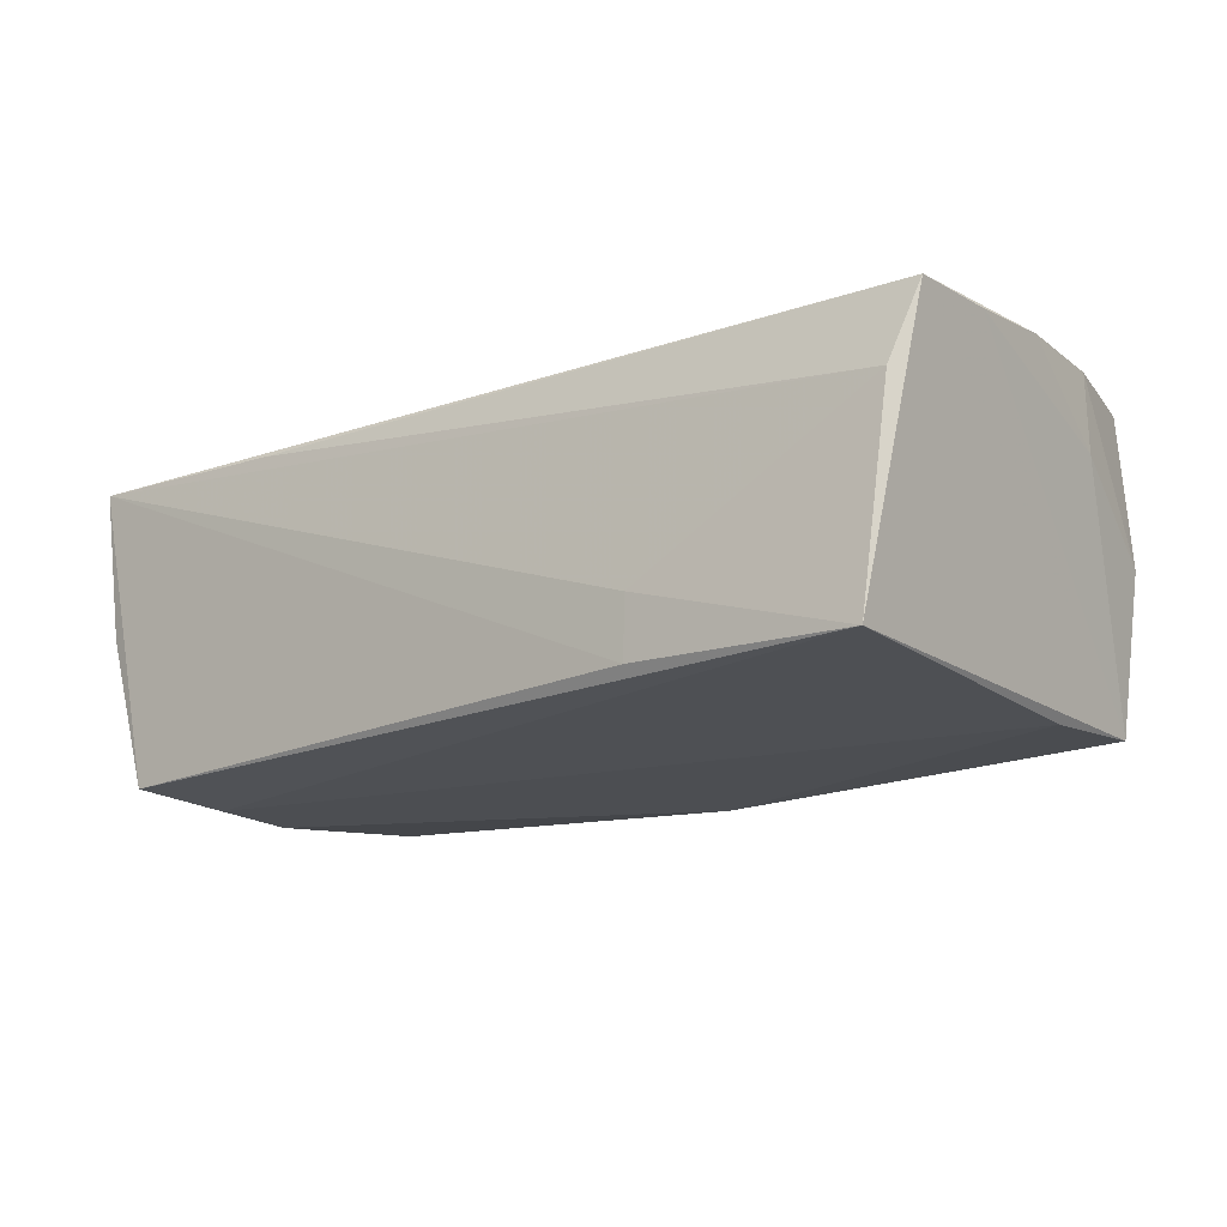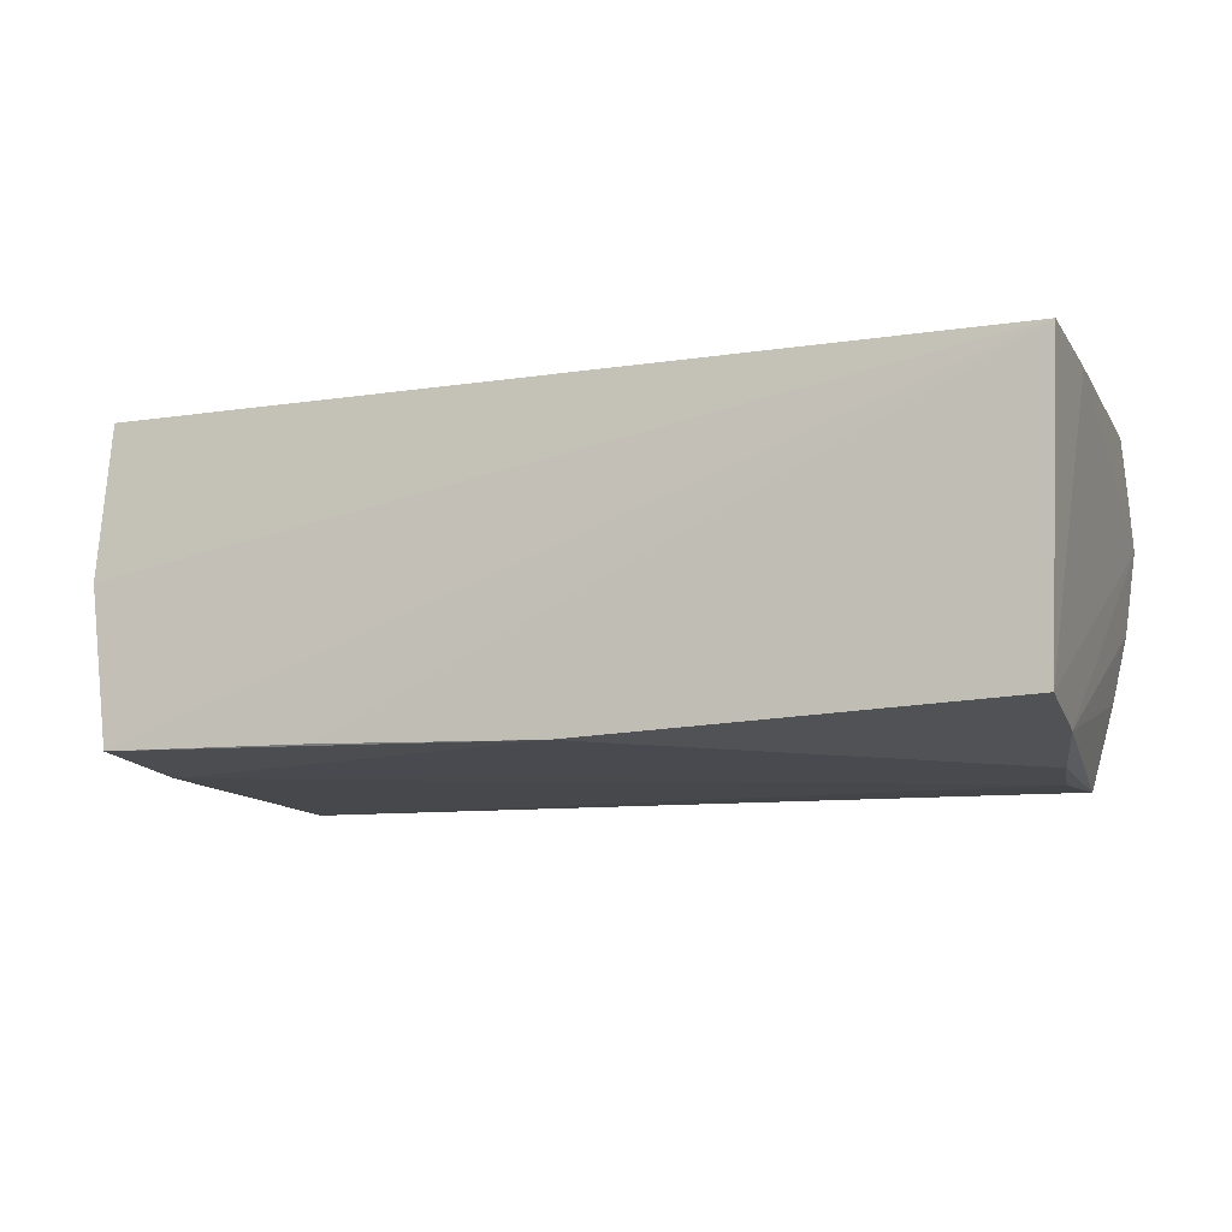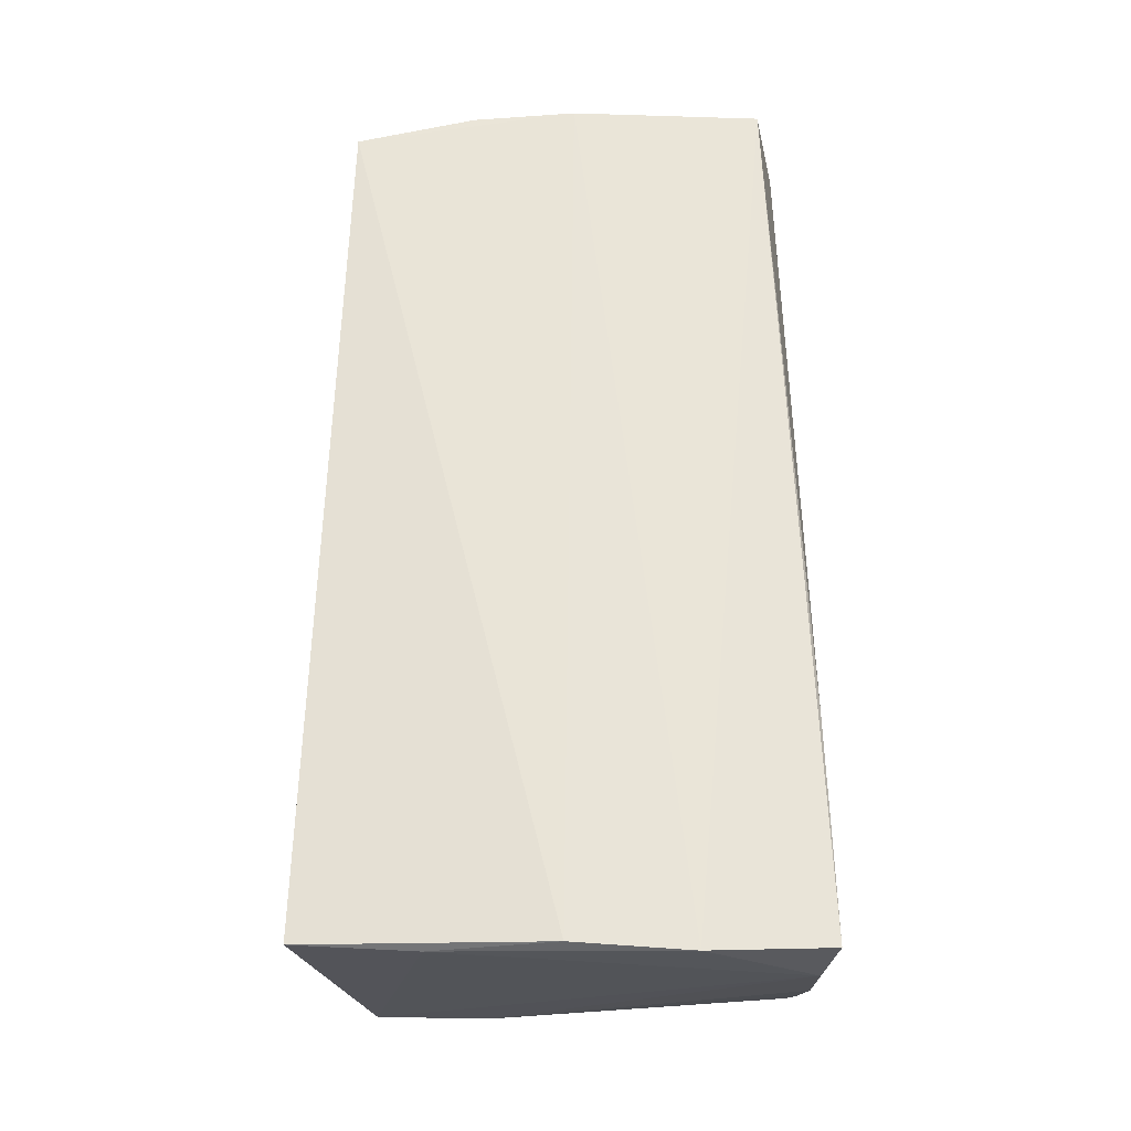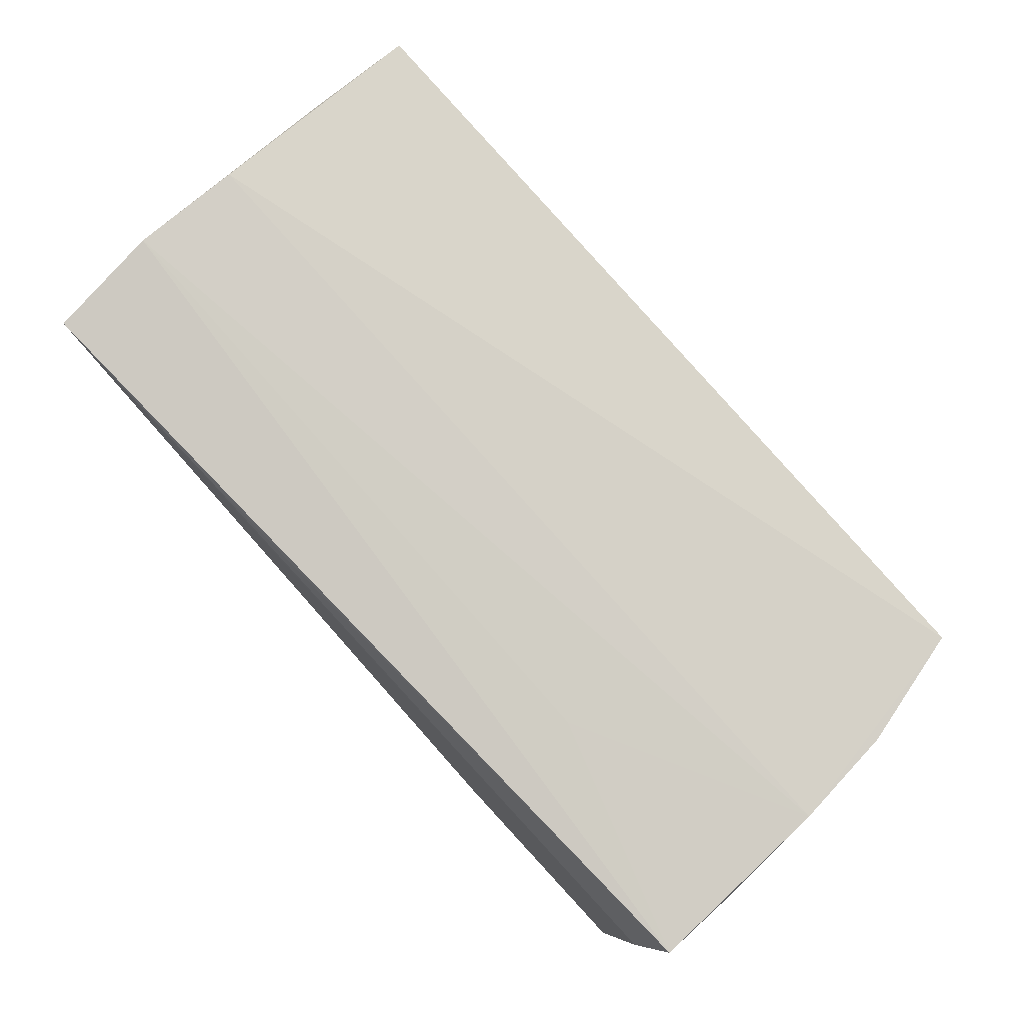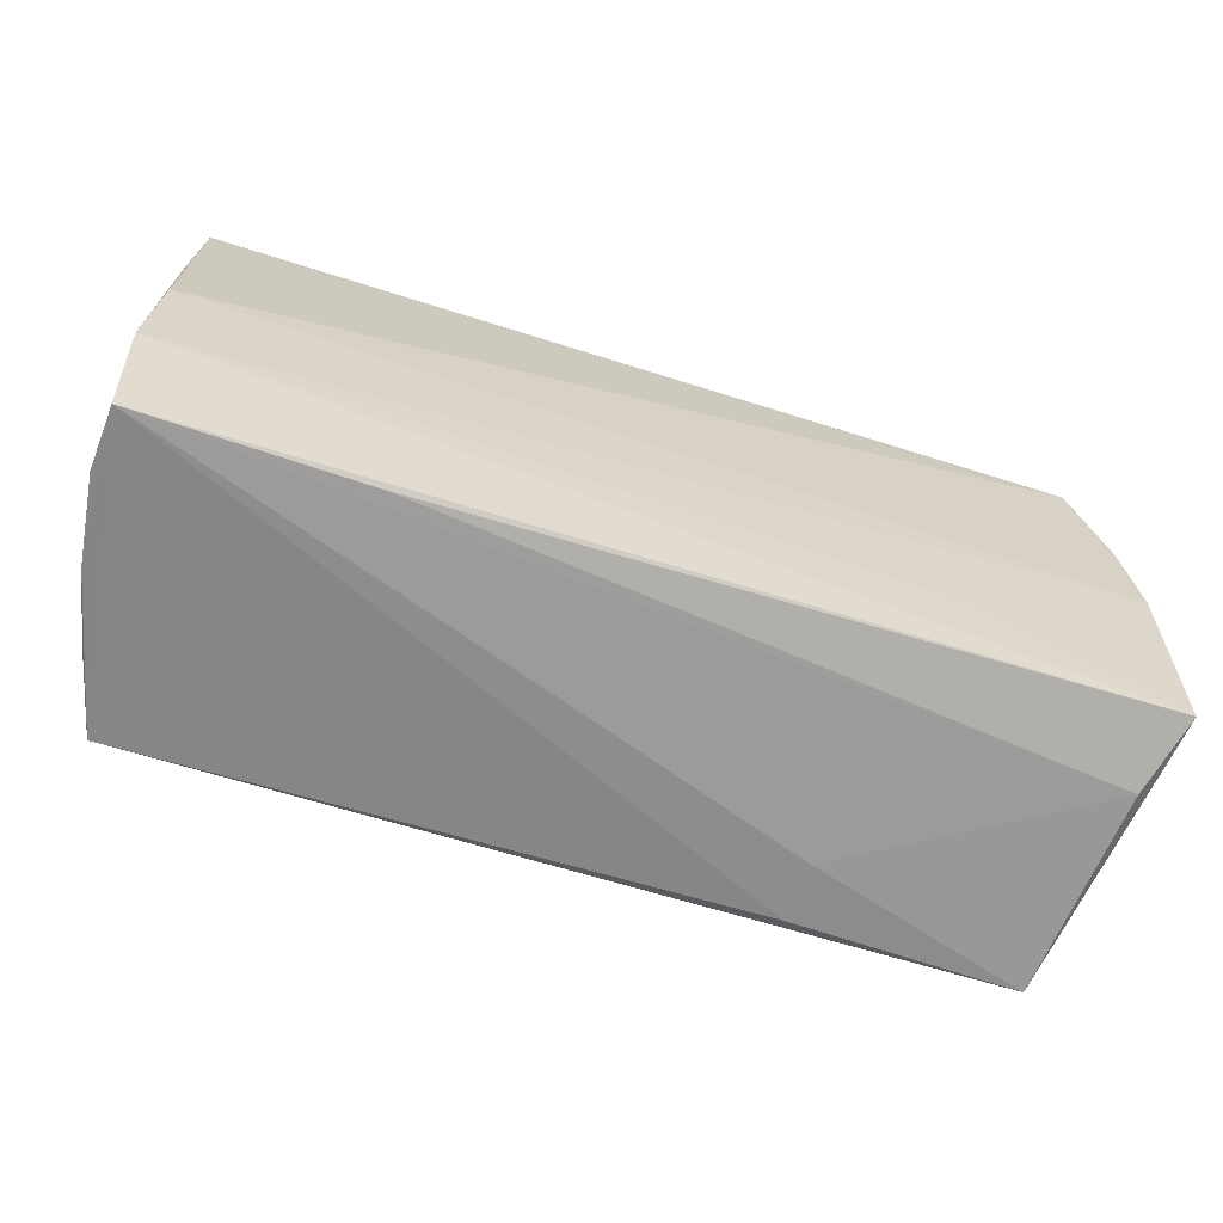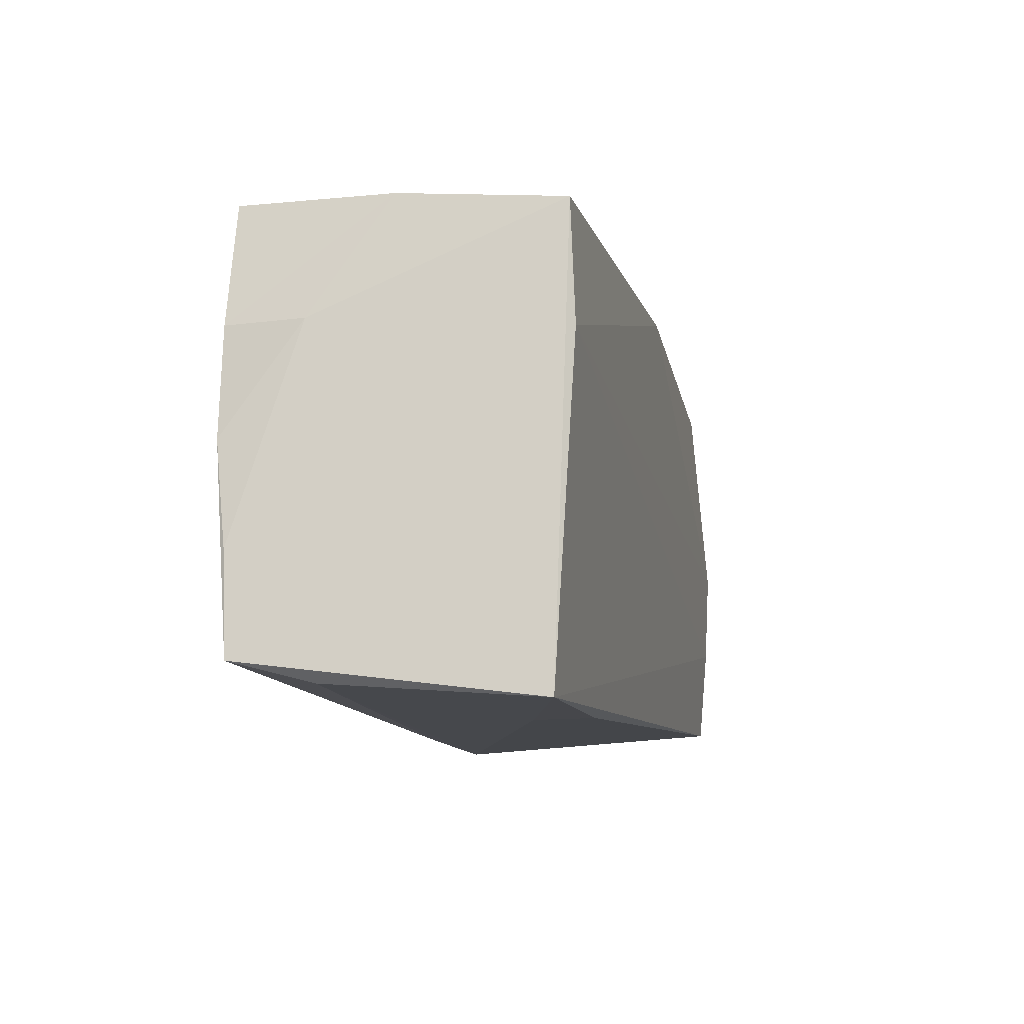
<metadata>
{"format":"obj","ext":"obj","renderer":"f3d","projection":"perspective","resolution":1024,"background":"white","views":[{"elev":-14.9,"azim":38.2,"up":"+Z"},{"elev":-15.0,"azim":-160.9,"up":"+Z"},{"elev":61.0,"azim":-89.7,"up":"+Z"},{"elev":79.2,"azim":48.1,"up":"+Z"},{"elev":-65.5,"azim":-18.7,"up":"+Y"},{"elev":-9.9,"azim":102.2,"up":"+Y"}]}
</metadata>
<code>
v 0.05405 -0.02617 0.008309
v 0.05624 -0.0002196 0.01907
v -0.05065 0.009334 -0.01976
v 0.05166 -0.02782 -0.01638
v -0.05408 0.0004904 0.01907
v 0.0263 0.02557 -0.01903
v -0.05381 -0.02831 0.01665
v -0.05082 0.02271 -0.01868
v 0.05118 0.02573 -0.0182
v -0.04824 -0.002852 -0.02112
v -0.05431 -0.02686 0.008844
v -0.0003162 0.02505 -0.02031
v 0.05689 -0.02388 0.01739
v 0.02806 -0.01439 0.01827
v 0.05304 0.02681 0.0006609
v -0.05278 -0.02689 -0.001205
v 0.05678 -0.01211 0.01781
v -0.0509 -0.02617 -0.009462
v -0.0274 -0.02762 0.01625
v -0.05485 -0.01358 0.0186
v 0.02511 -0.02831 -0.0088
v -0.04798 -0.02619 -0.01965
v 0.05507 0.01253 0.01902
v 0.02486 -0.02817 -0.01599
v 0.05058 0.01165 -0.01867
v 0.05138 0.02721 0.01907
v -0.04662 -0.01437 -0.0208
v 0.05521 0.01282 0.009883
v -0.05377 0.0295 0.01656
v -0.05449 0.01506 0.01674
f 5 26 29
f 17 9 28
f 15 9 29
f 29 26 15
f 15 28 9
f 9 4 25
f 29 8 30
f 20 5 30
f 30 5 29
f 10 8 12
f 12 25 10
f 9 25 12
f 12 8 29
f 13 9 17
f 13 4 9
f 13 14 20
f 23 15 26
f 28 15 23
f 27 22 10
f 4 22 27
f 10 25 27
f 27 25 4
f 3 8 10
f 10 22 3
f 29 9 6
f 6 12 29
f 9 12 6
f 17 28 2
f 28 23 2
f 2 13 17
f 14 13 2
f 20 14 2
f 2 5 20
f 26 5 2
f 2 23 26
f 20 30 11
f 11 30 8
f 8 3 11
f 11 3 16
f 22 16 18
f 18 3 22
f 16 3 18
f 7 13 20
f 20 11 7
f 7 11 16
f 7 16 22
f 4 13 1
f 24 22 4
f 24 7 22
f 13 7 19
f 19 1 13
f 7 1 19
f 21 24 4
f 7 24 21
f 4 1 21
f 21 1 7

</code>
